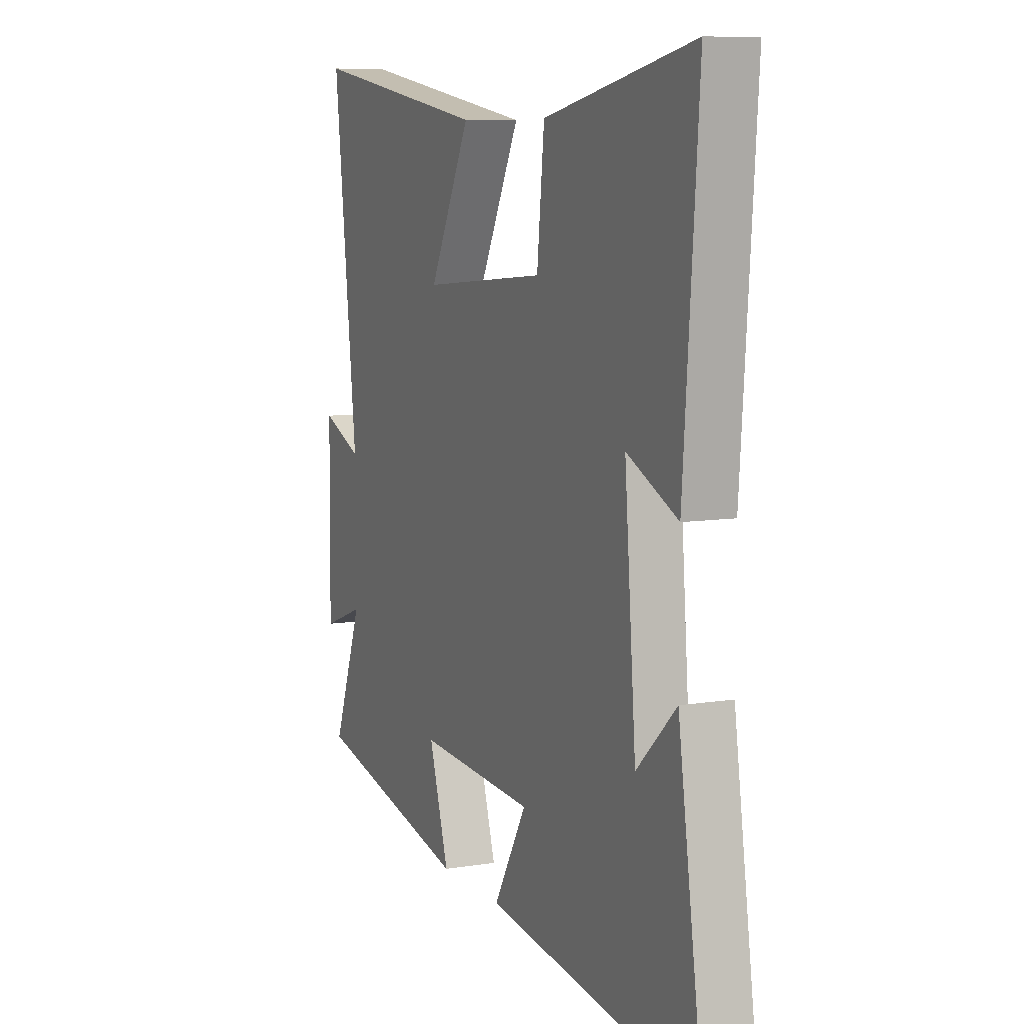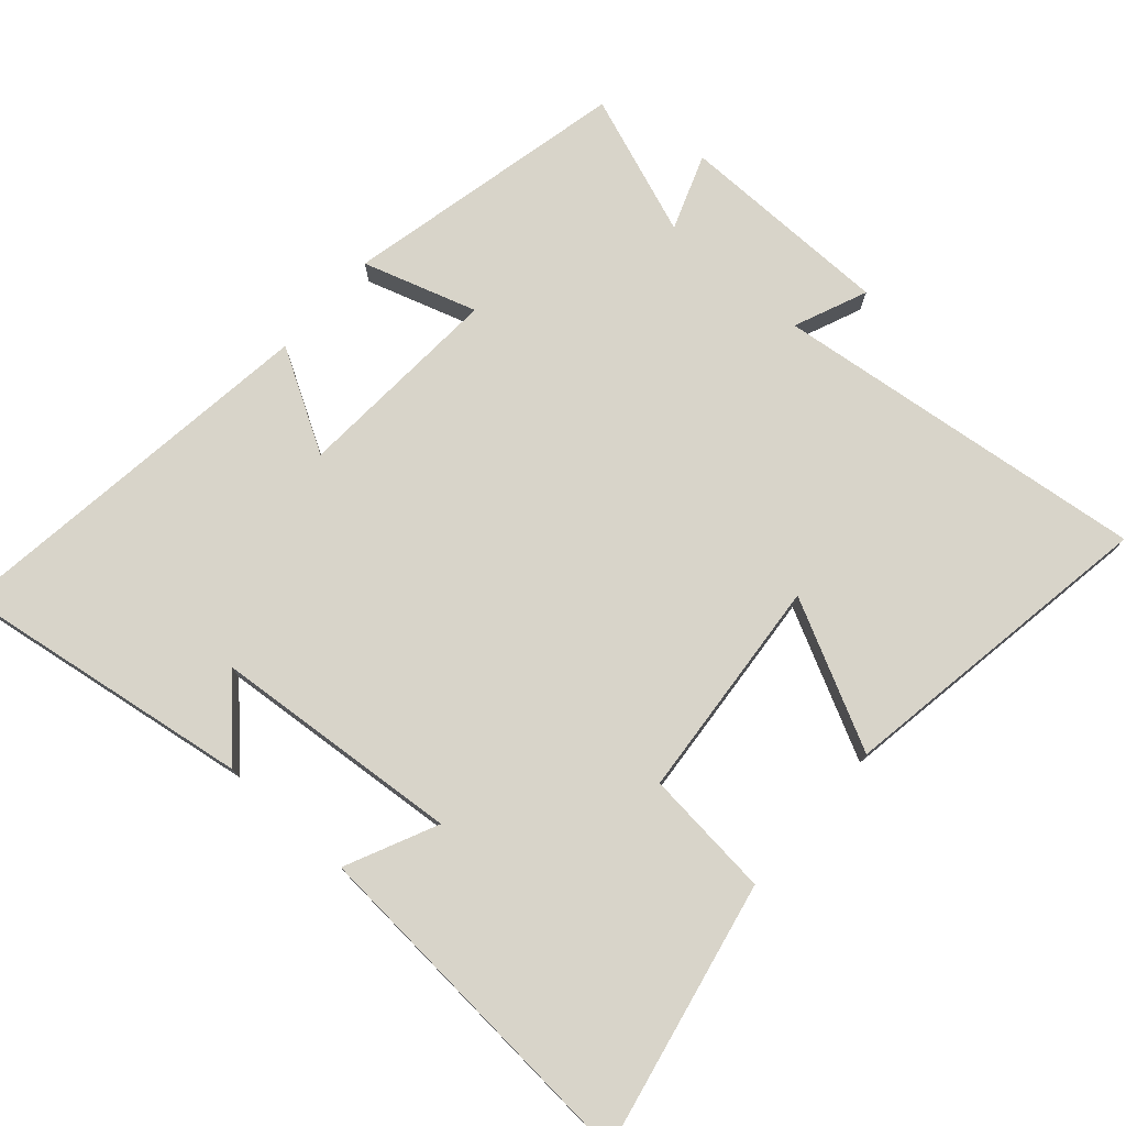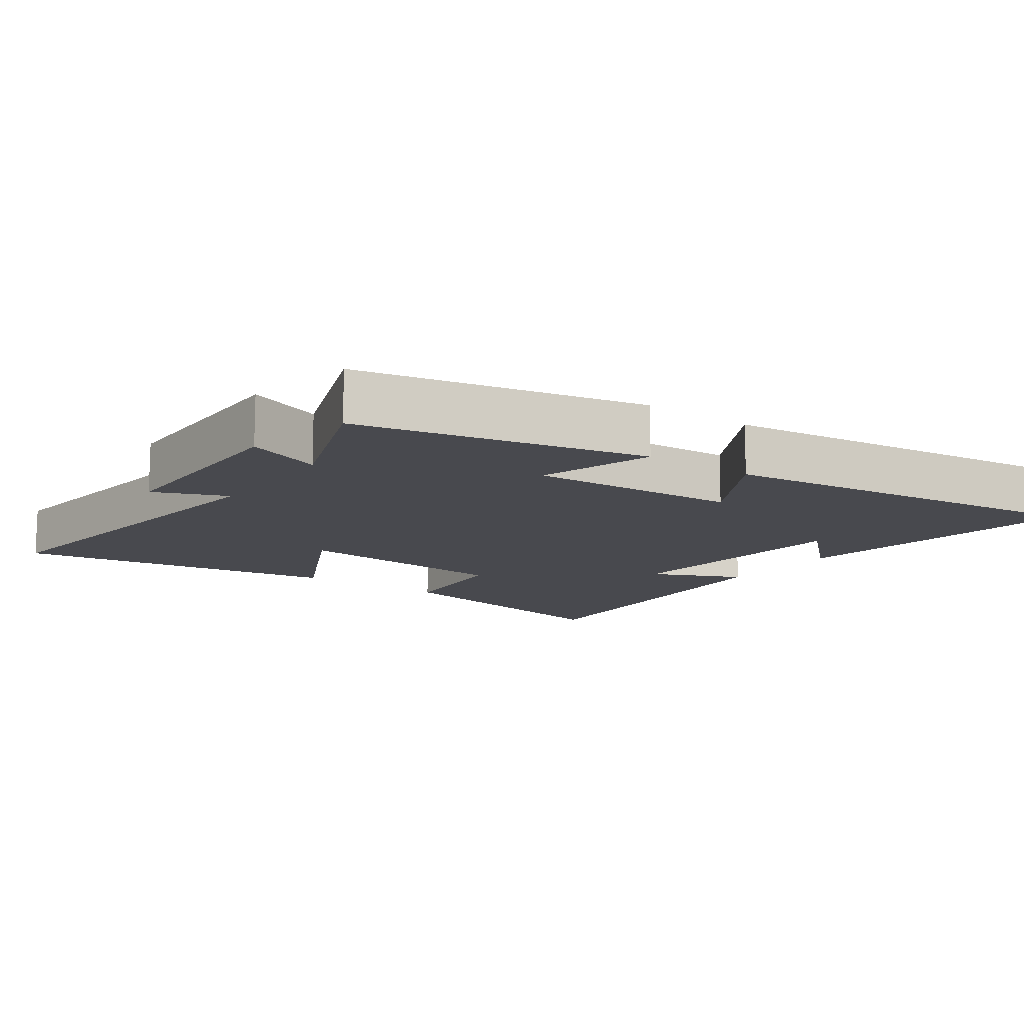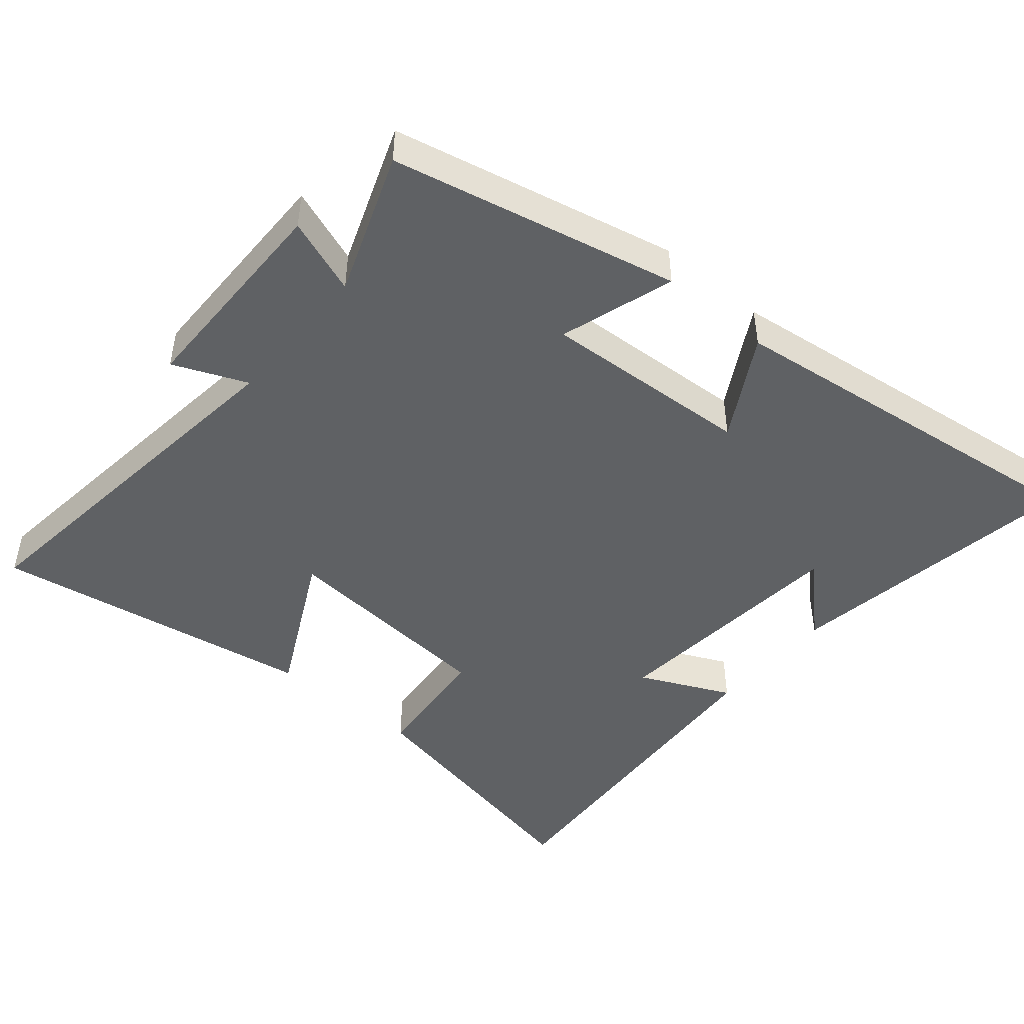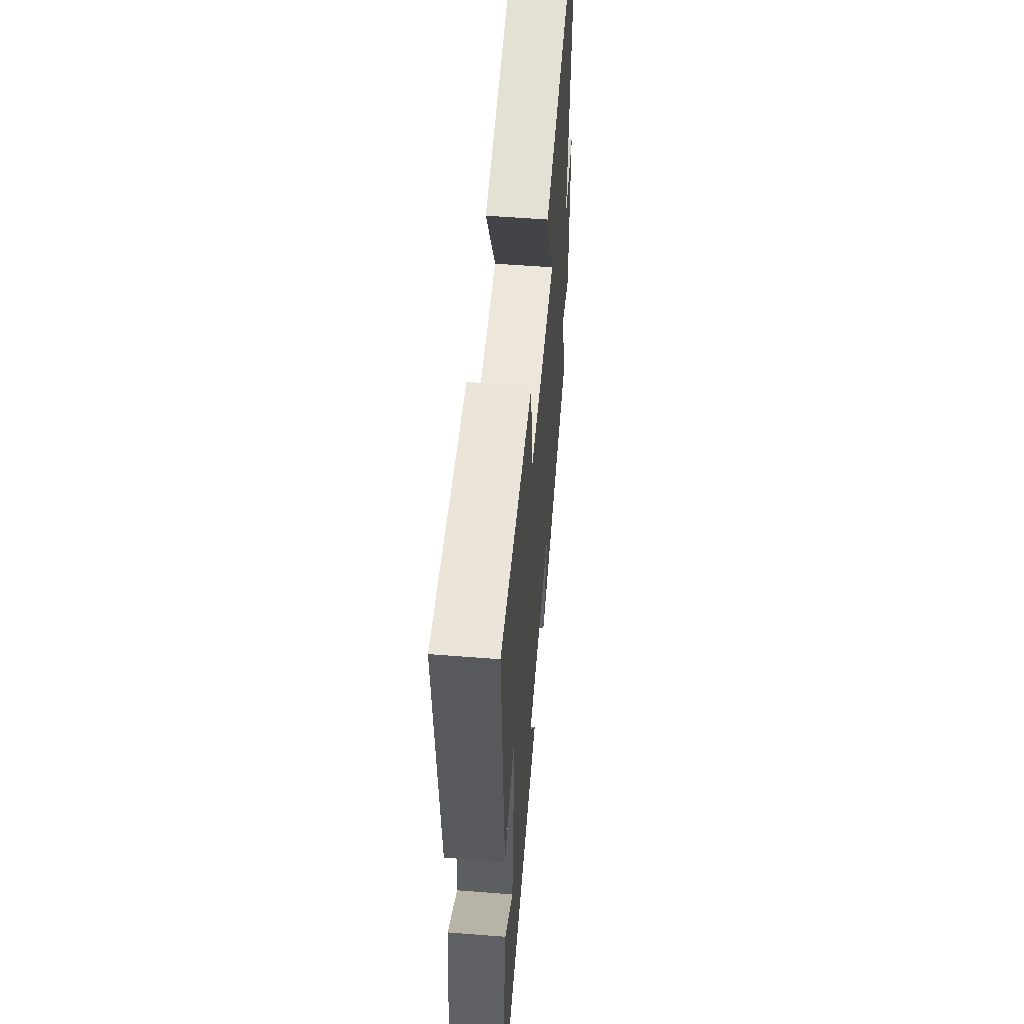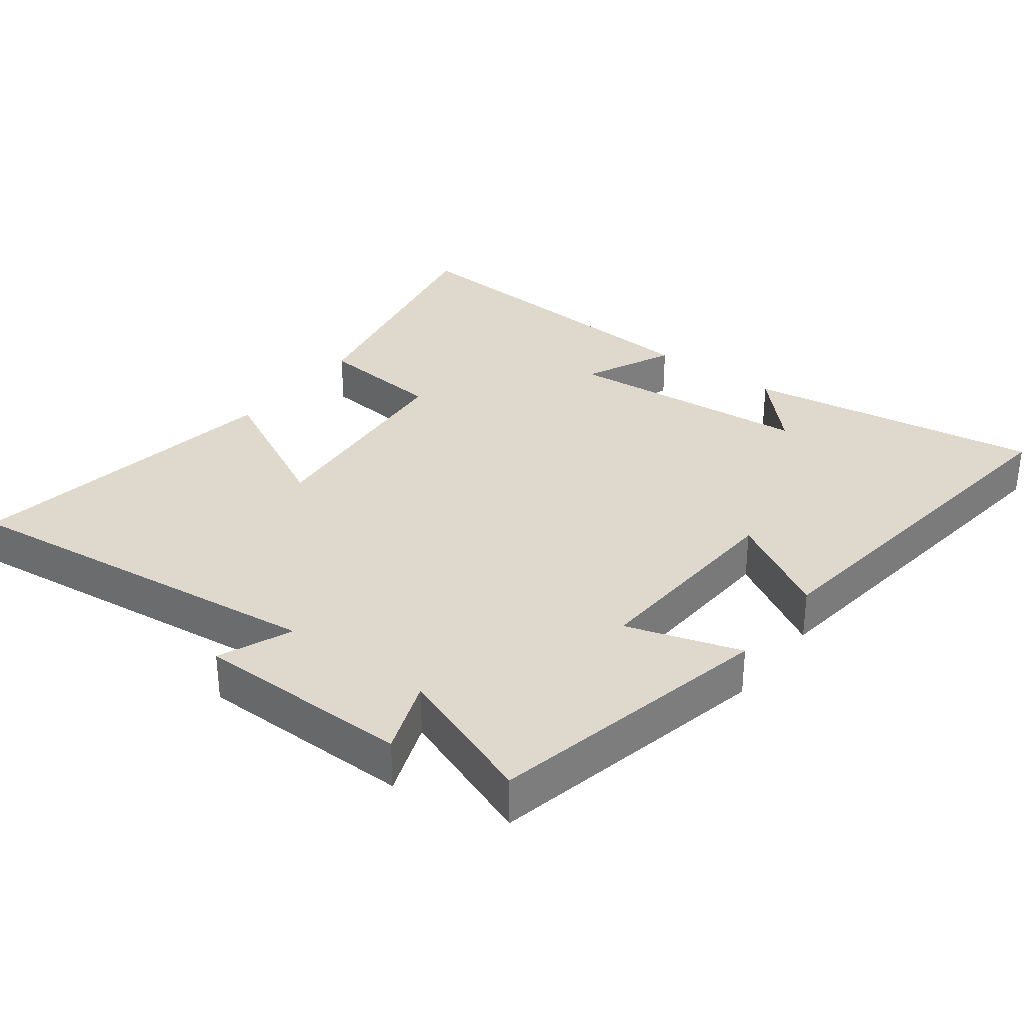
<metadata>
{"format":"obj","ext":"obj","renderer":"f3d","projection":"perspective","resolution":1024,"background":"white","views":[{"elev":8.4,"azim":-114.1,"up":"+Z"},{"elev":75.6,"azim":-48.6,"up":"+Y"},{"elev":-12.6,"azim":144.2,"up":"+Y"},{"elev":-46.2,"azim":139.7,"up":"+Y"},{"elev":55.8,"azim":-85.3,"up":"+Z"},{"elev":32.1,"azim":126.9,"up":"+Y"}]}
</metadata>
<code>
v 0.578 0.07 -0.408
v 0.162 0.07 -0.5
v 0.214 0.07 -0.333
v -0.092 0.07 -0.351
v -0.006 0.07 -0.5
v -0.565 0.07 -0.571
v -0.5 0.07 -0.136
v -0.397 0.07 -0.234
v -0.367 0.07 0.128
v -0.5 0.07 0.066
v -0.538 0.07 0.58
v -0.148 0.07 0.5
v -0.129 0.07 0.314
v 0.197 0.07 0.286
v 0.088 0.07 0.5
v 0.562 0.07 0.577
v 0.5 0.07 0.027
v 0.607 0.07 0.072
v 0.611 0.07 -0.242
v 0.5 0.07 -0.201
v 0.578 0 -0.408
v 0.162 0 -0.5
v 0.214 0 -0.333
v -0.092 0 -0.351
v -0.006 0 -0.5
v -0.565 0 -0.571
v -0.5 0 -0.136
v -0.397 0 -0.234
v -0.367 0 0.128
v -0.5 0 0.066
v -0.538 0 0.58
v -0.148 0 0.5
v -0.129 0 0.314
v 0.197 0 0.286
v 0.088 0 0.5
v 0.562 0 0.577
v 0.5 0 0.027
v 0.607 0 0.072
v 0.611 0 -0.242
v 0.5 0 -0.201
f 17 18 19 20
f 14 15 16 17
f 13 14 17 20
f 10 11 12 13
f 9 10 13
f 8 9 13 20
f 6 7 8
f 4 5 6 8
f 3 4 8 20
f 1 2 3 20
f 40 39 38 37
f 37 36 35 34
f 40 37 34 33
f 33 32 31 30
f 33 30 29
f 40 33 29 28
f 28 27 26
f 28 26 25 24
f 40 28 24 23
f 40 23 22 21
f 1 21 22 2
f 2 22 23 3
f 3 23 24 4
f 4 24 25 5
f 5 25 26 6
f 6 26 27 7
f 7 27 28 8
f 8 28 29 9
f 9 29 30 10
f 10 30 31 11
f 11 31 32 12
f 12 32 33 13
f 13 33 34 14
f 14 34 35 15
f 15 35 36 16
f 16 36 37 17
f 17 37 38 18
f 18 38 39 19
f 19 39 40 20
f 20 40 21 1

</code>
